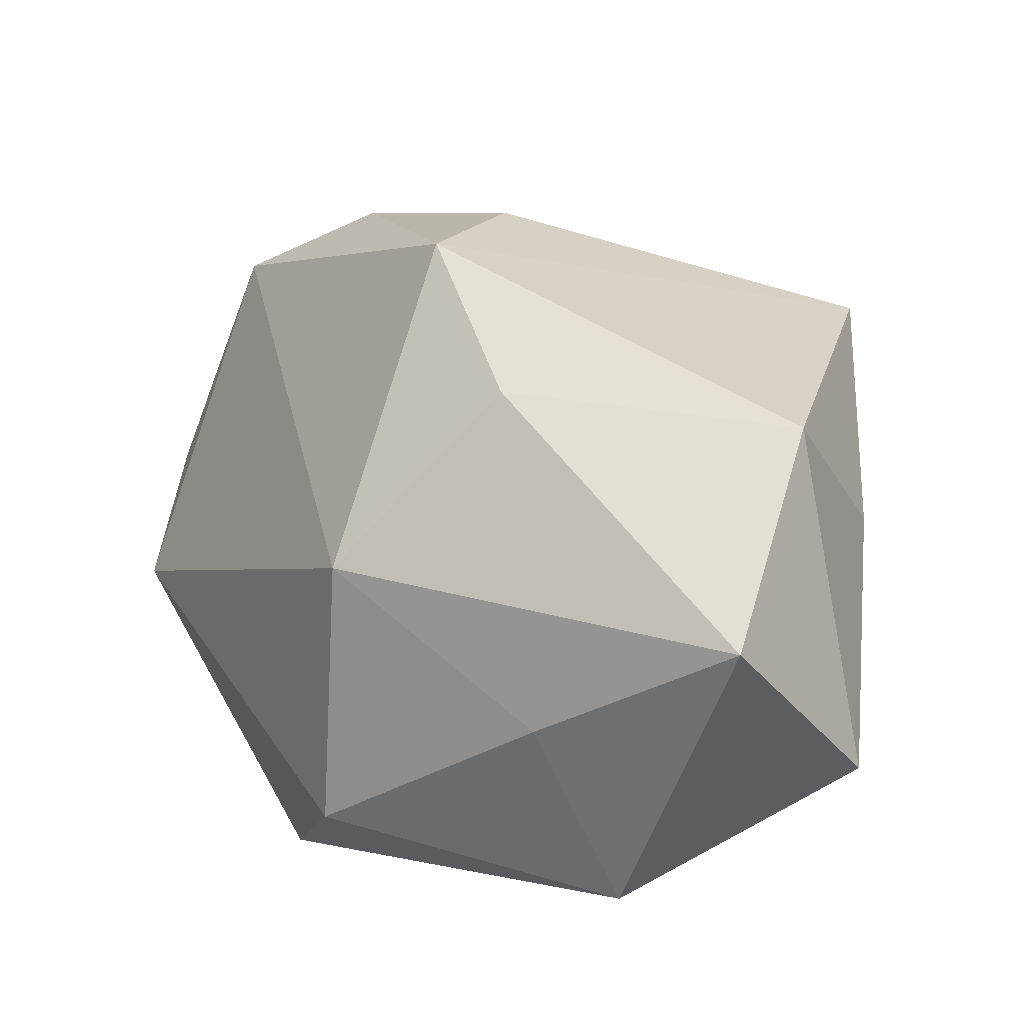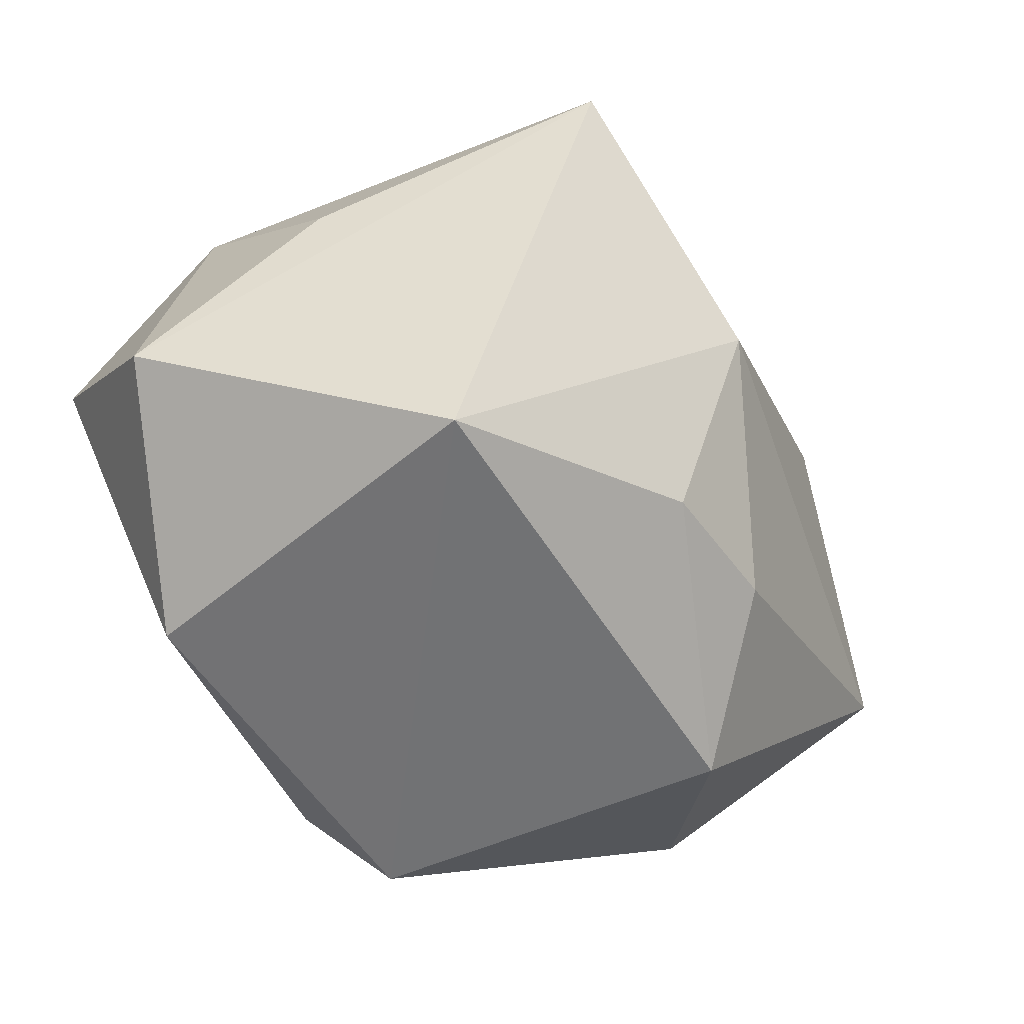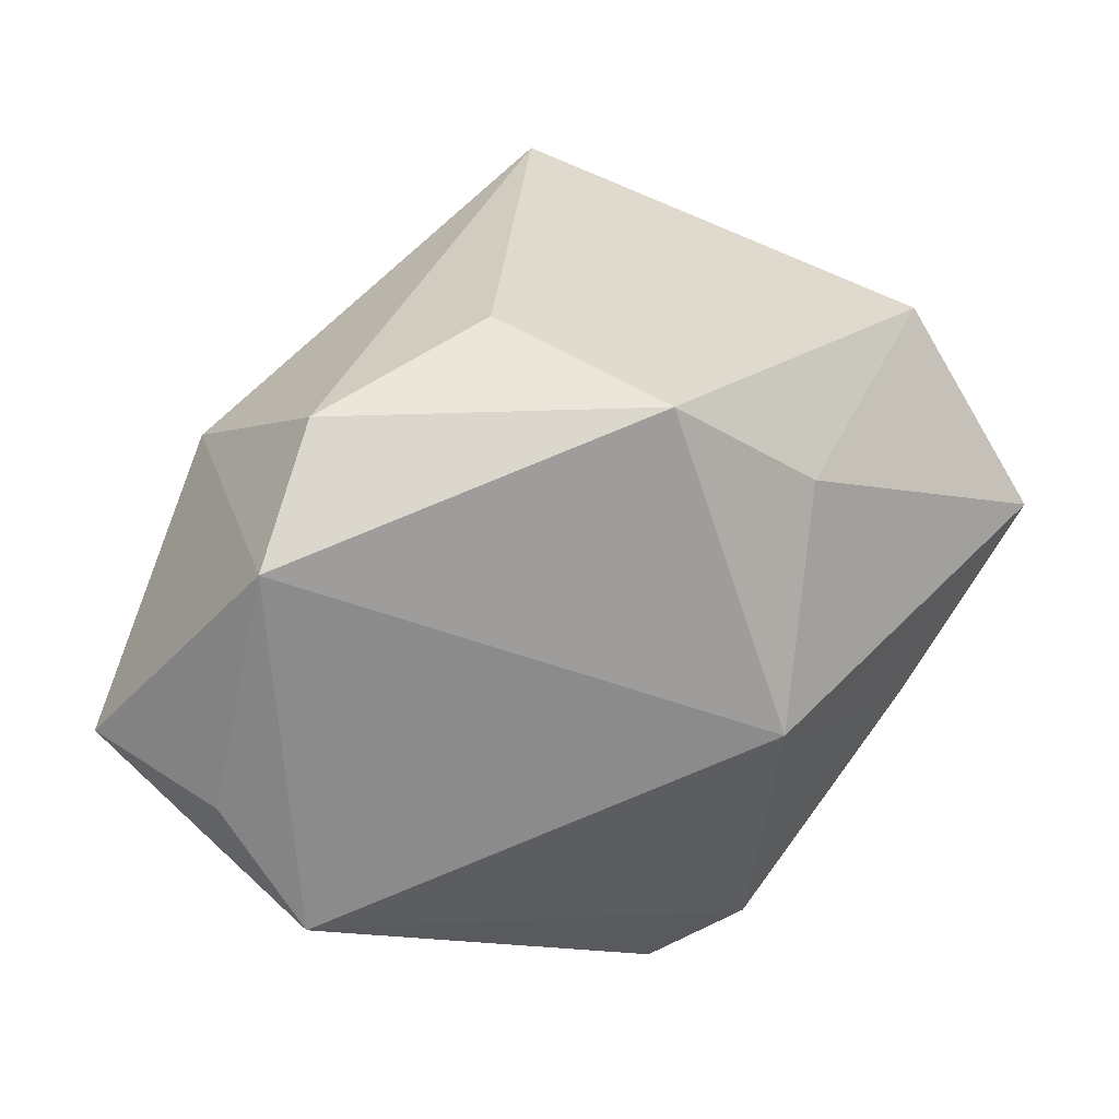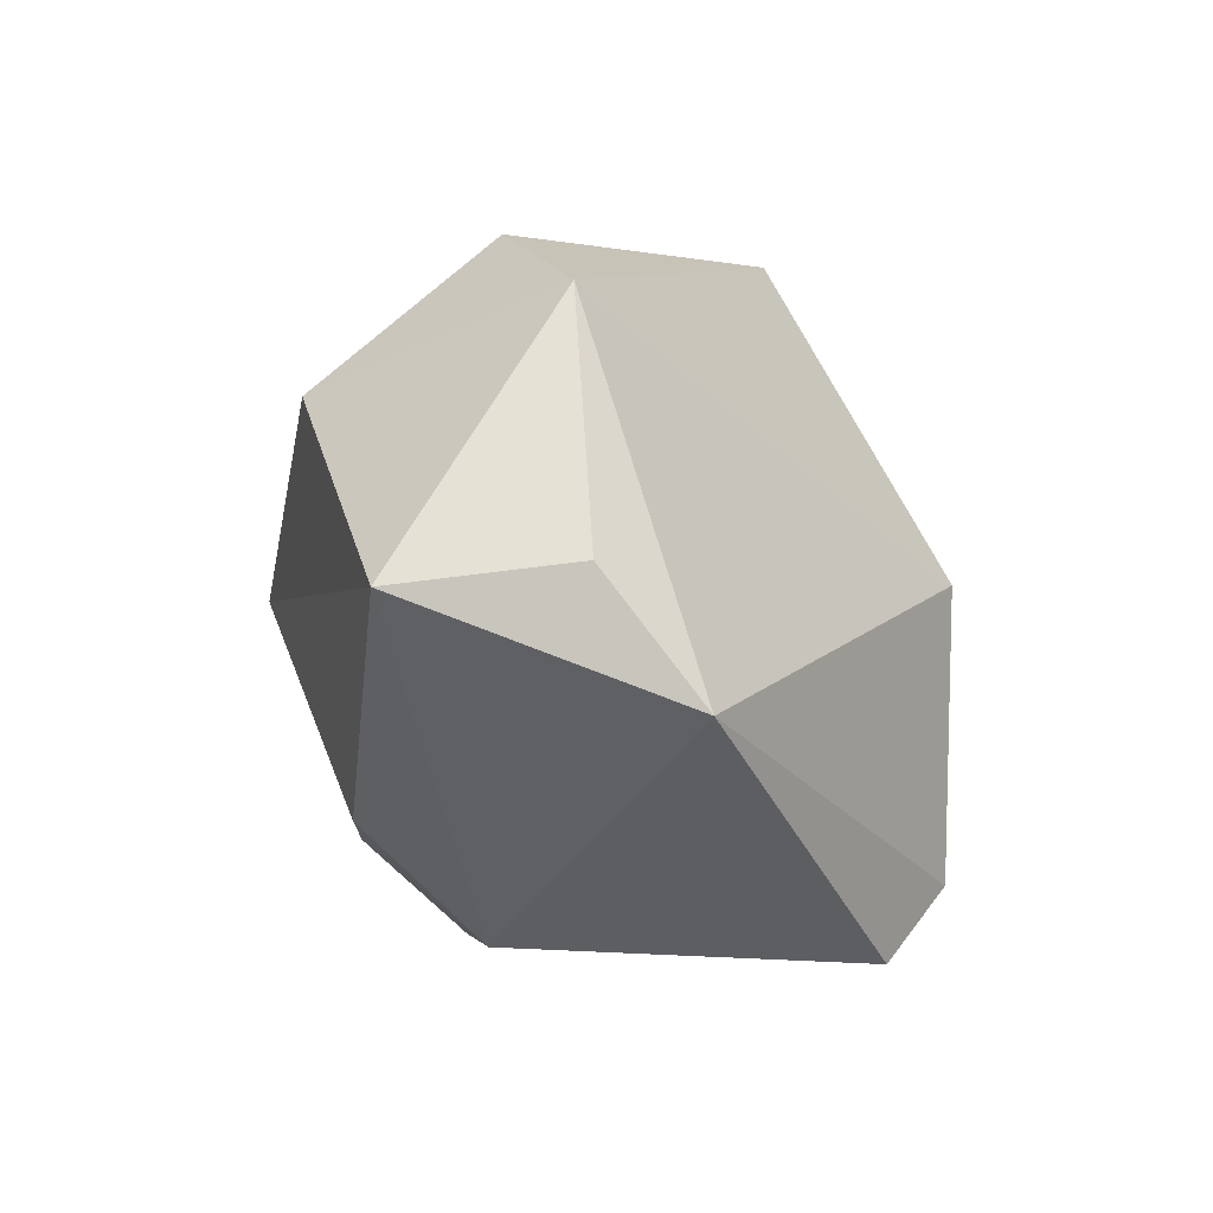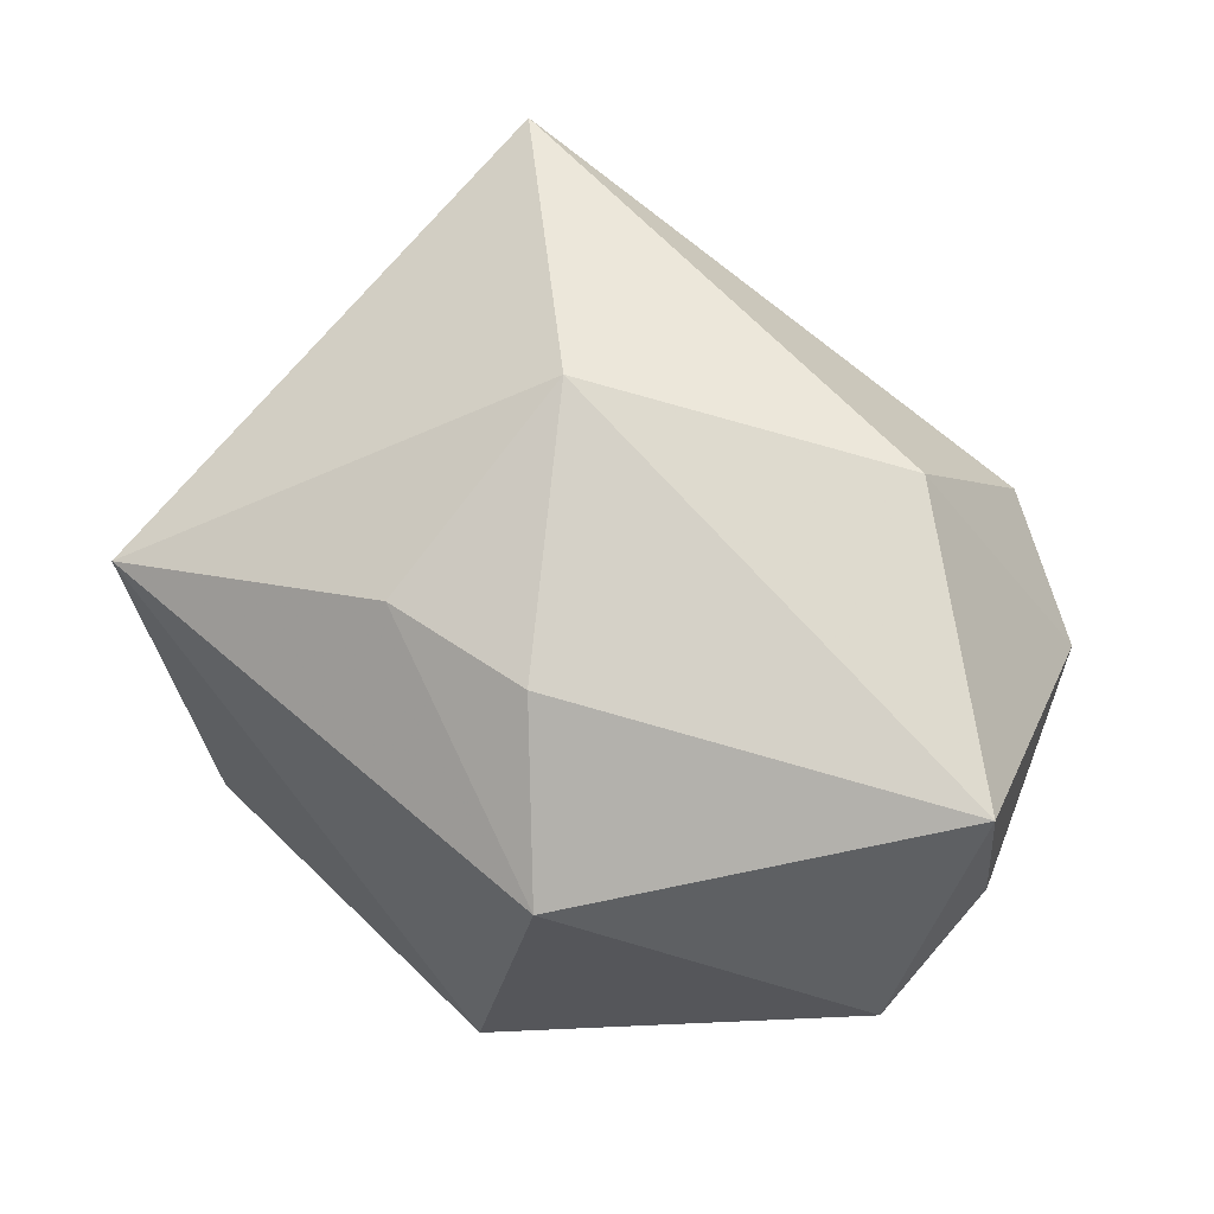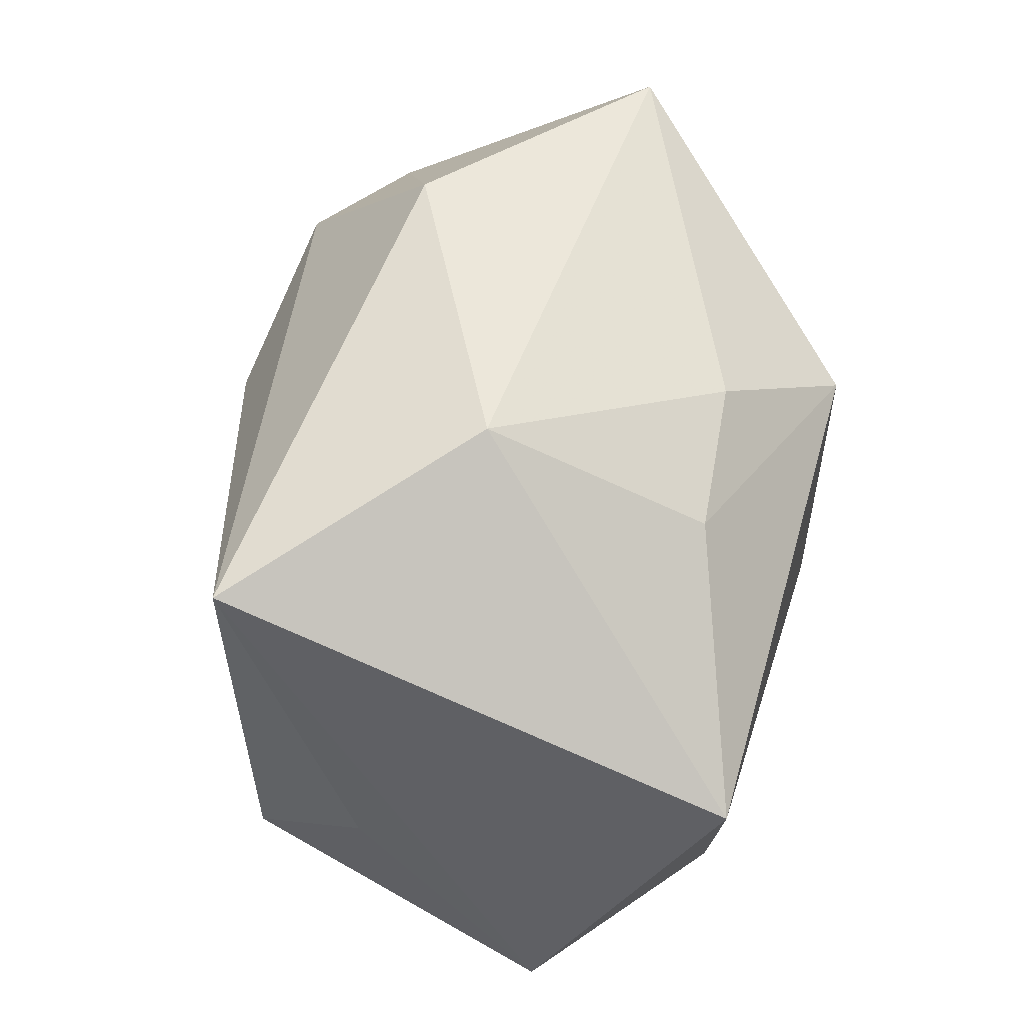
<metadata>
{"format":"obj","ext":"obj","renderer":"f3d","projection":"perspective","resolution":1024,"background":"white","views":[{"elev":15.8,"azim":-155.3,"up":"+Y"},{"elev":-55.6,"azim":-58.2,"up":"+Y"},{"elev":47.7,"azim":129.7,"up":"+Y"},{"elev":-3.4,"azim":86.3,"up":"+Y"},{"elev":60.3,"azim":43.8,"up":"+Z"},{"elev":66.1,"azim":-71.7,"up":"+Z"}]}
</metadata>
<code>
v 0.02104 0.02819 0.009478
v -0.002278 -0.01676 0.02015
v 0.04017 0.0009213 0.01848
v 0.008059 -0.02013 -0.02553
v -0.02343 0.01947 0.02491
v 0.01033 -0.01496 0.02049
v 0.04026 0.002743 0.003908
v -0.03219 0.005142 0.001557
v 0.014 -0.02576 -0.01987
v 0.03957 -0.00747 -0.004105
v 0.03206 0.02282 0.004784
v -0.03067 0.01642 -0.01268
v -0.006314 0.01854 -0.01936
v -0.01827 -0.02478 -0.02099
v 0.003284 0.02933 -0.01204
v 0.006089 0.003511 -0.02665
v -0.01265 -0.008305 -0.02665
v -0.03049 0.001079 -0.02665
v -0.02405 -0.02576 0.01137
v 0.02 0.01622 0.02405
v 0.00471 0.02972 0.005179
v -0.003064 0.002545 0.02779
v 0.01942 -0.02395 0.0103
v -0.03661 -0.01265 -0.0126
f 19 5 24
f 5 19 22
f 14 19 24
f 9 19 14
f 23 19 9
f 23 10 3
f 9 10 23
f 24 5 8
f 8 12 24
f 5 12 8
f 15 12 5
f 4 17 16
f 16 10 4
f 4 10 9
f 9 14 4
f 4 14 17
f 16 17 18
f 24 12 18
f 18 14 24
f 17 14 18
f 2 22 19
f 19 23 2
f 20 22 3
f 5 22 20
f 11 20 3
f 11 10 16
f 16 15 11
f 12 15 13
f 13 18 12
f 13 15 16
f 16 18 13
f 3 22 6
f 22 2 6
f 6 23 3
f 6 2 23
f 3 10 7
f 7 11 3
f 10 11 7
f 5 20 1
f 20 11 1
f 1 11 15
f 21 15 5
f 5 1 21
f 21 1 15

</code>
